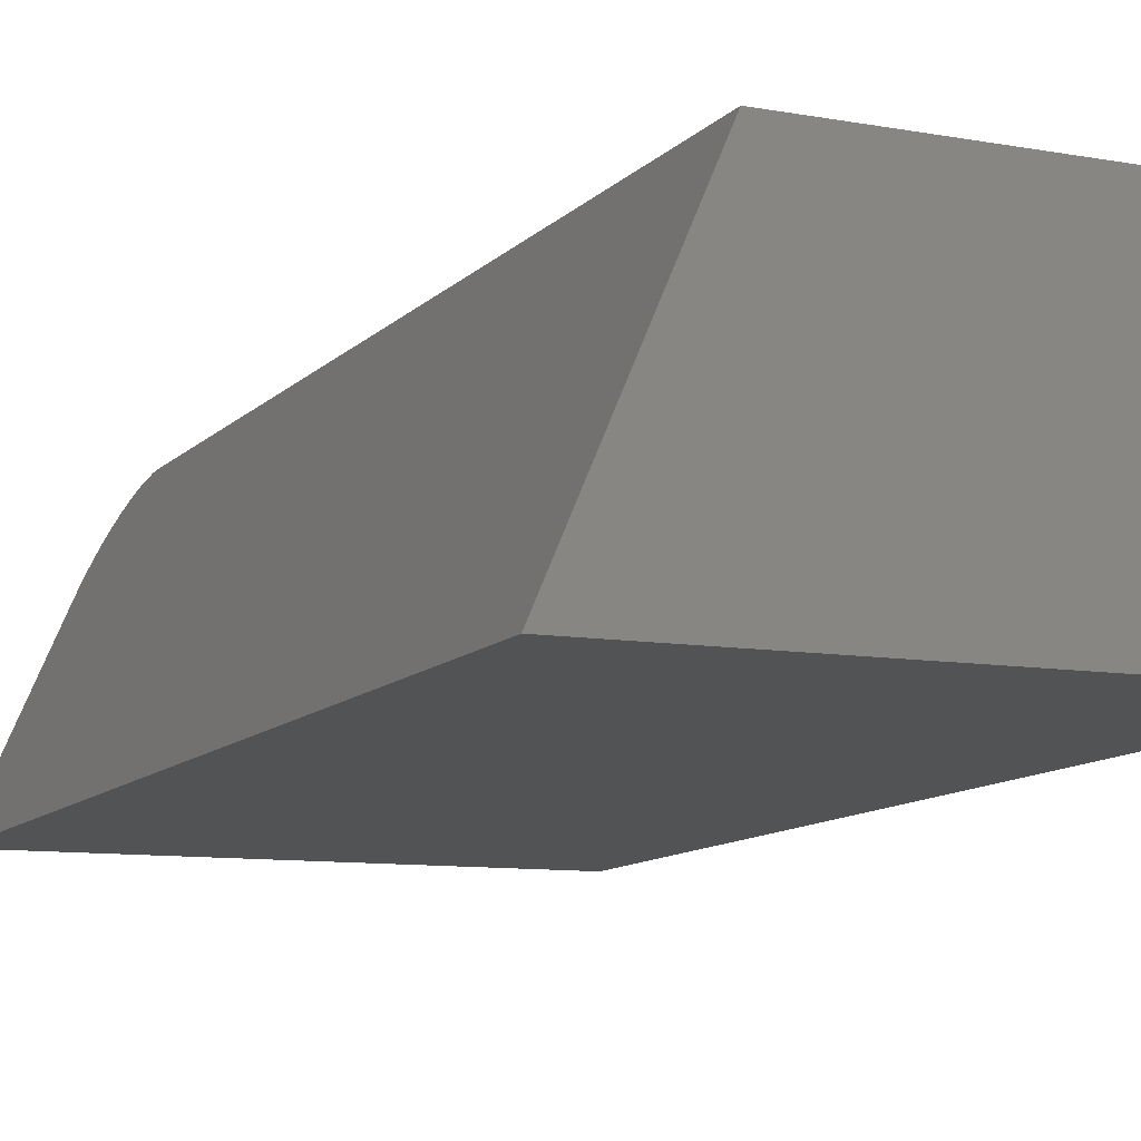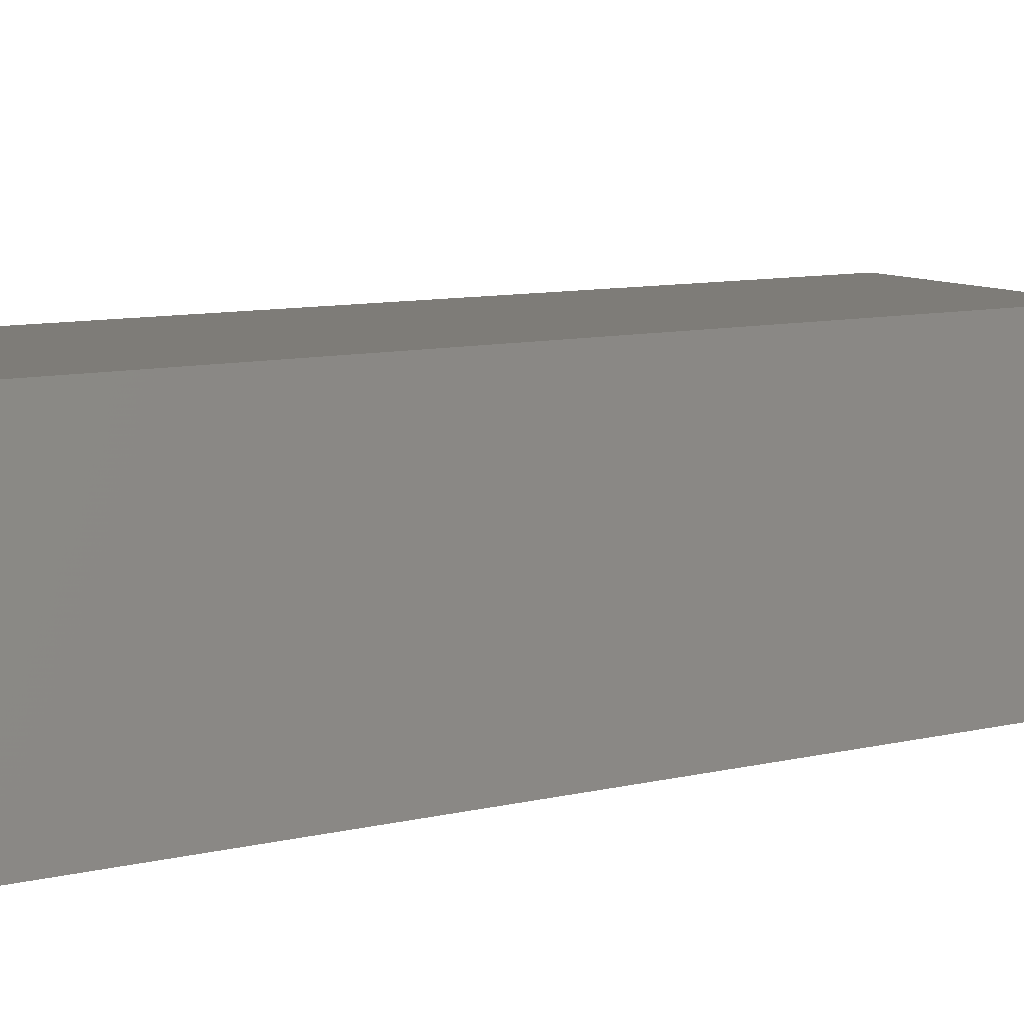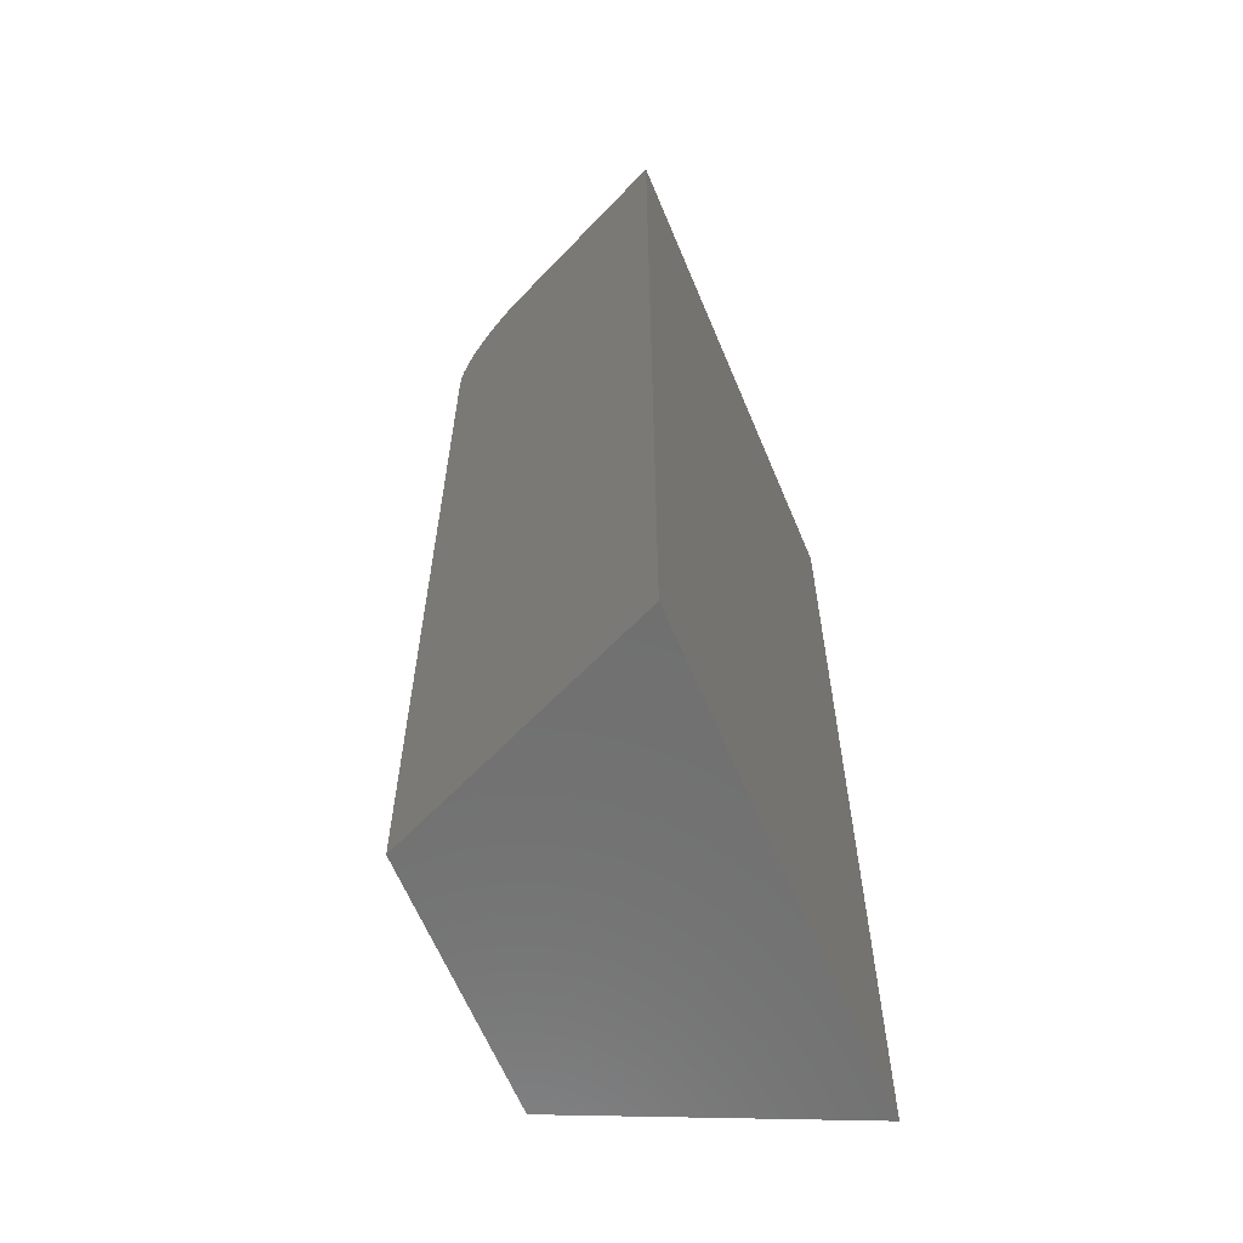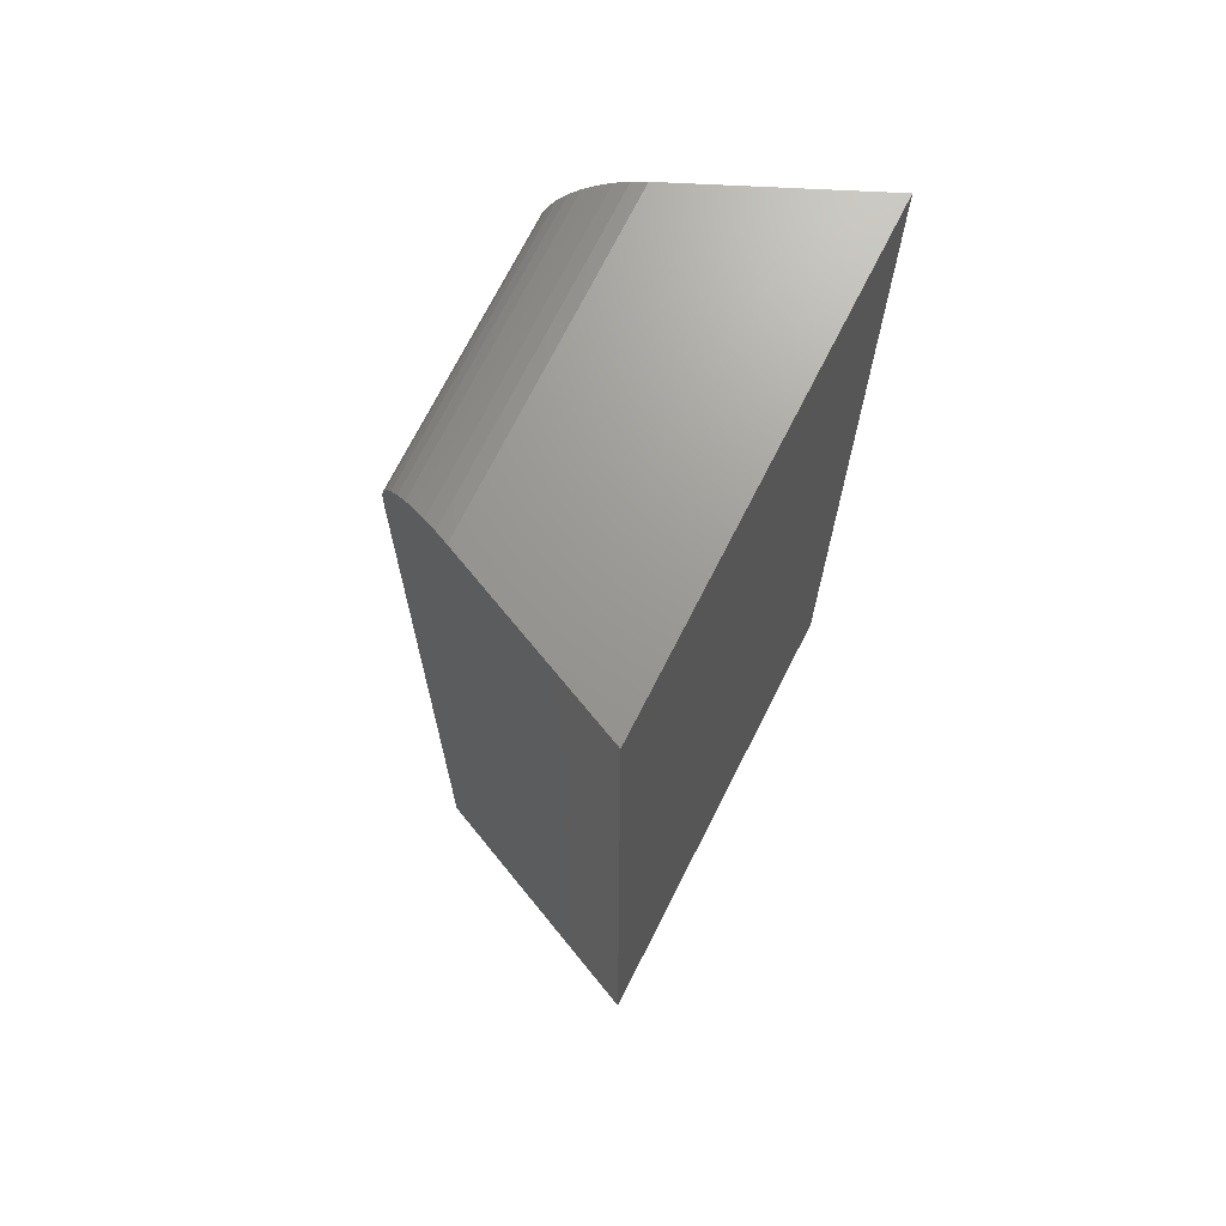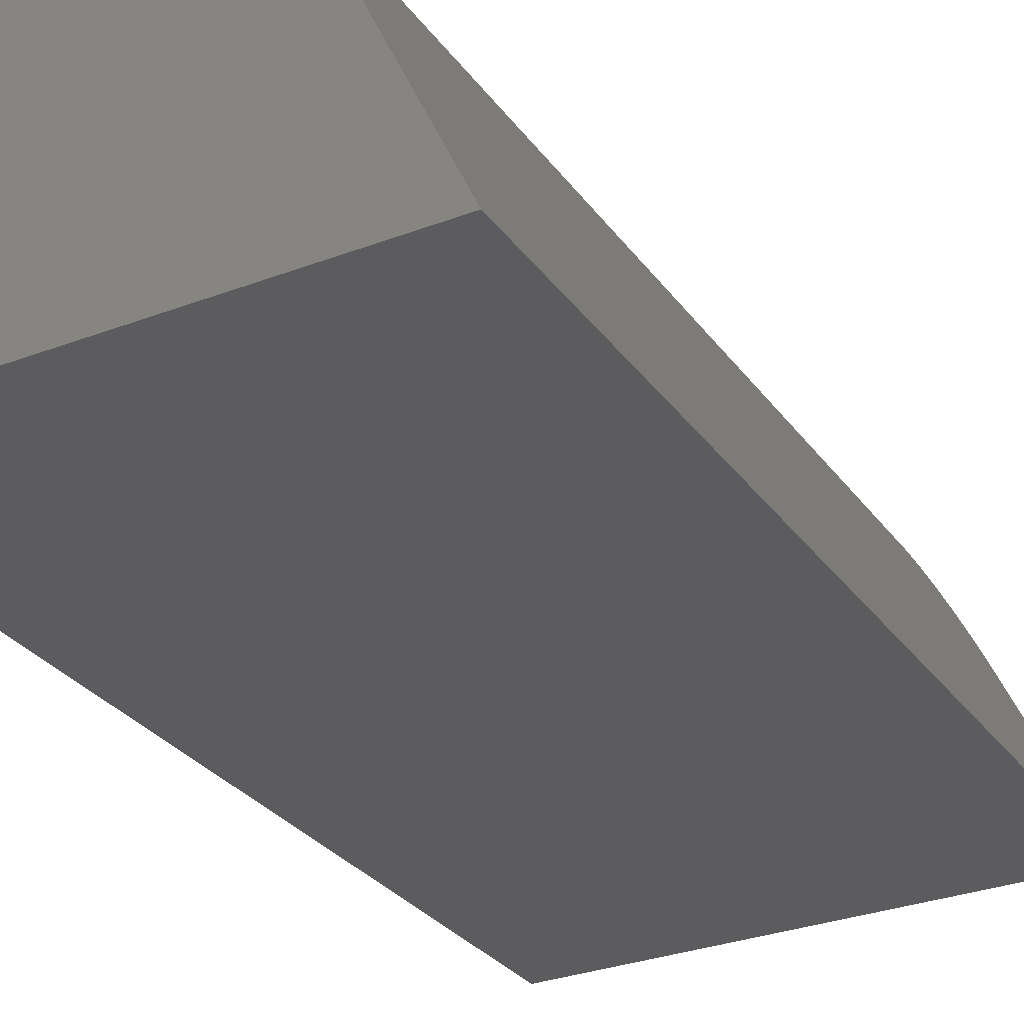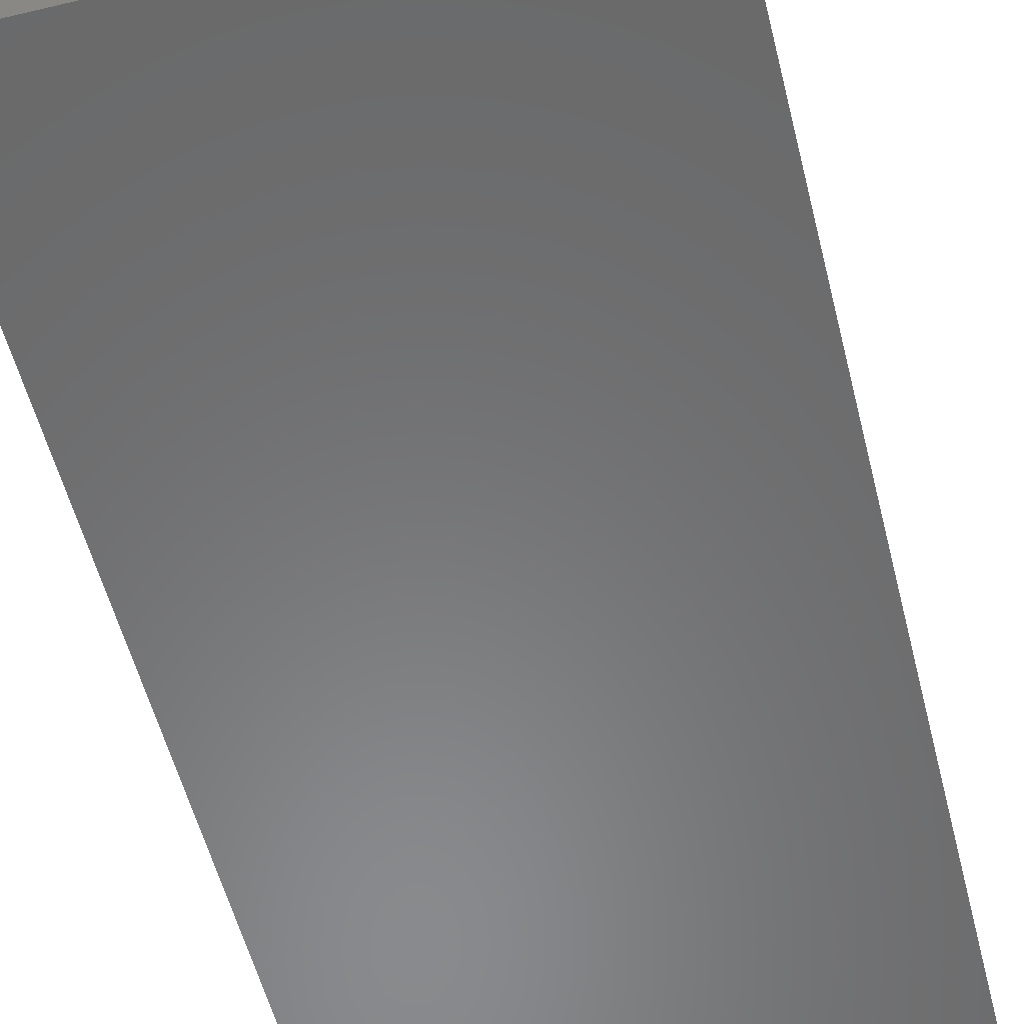
<metadata>
{"format":"stl","ext":"stl","renderer":"f3d","projection":"perspective","resolution":1024,"background":"white","views":[{"elev":-10.8,"azim":-24.7,"up":"+Z"},{"elev":9.6,"azim":58.2,"up":"+Z"},{"elev":-61.7,"azim":112.0,"up":"+Y"},{"elev":69.9,"azim":116.2,"up":"+Y"},{"elev":-29.3,"azim":28.7,"up":"+Z"},{"elev":-56.2,"azim":-165.8,"up":"+Z"}]}
</metadata>
<code>
# stl→obj: 28 verts, 52 faces
v -0.1875 -1.541e-33 -0.2109
v -0.1258 1.136e-17 -0.06793
v 0.1953 2.147e-17 -0.2069
v 0.1314 2.564e-17 -0.06793
v -0.104 -0.0257 -0.01741
v -0.1002 -0.04308 -0.008526
v -0.1018 -0.03396 -0.01233
v -0.1875 -0.75 -0.2109
v -0.09885 -0.75 -0.005428
v -0.09885 -0.0625 -0.005428
v -0.09918 -0.0527 -0.0062
v -0.1068 -0.01818 -0.02387
v -0.11 -0.01182 -0.03136
v -0.1136 -0.006785 -0.03961
v -0.1175 -0.003028 -0.04871
v -0.1216 -0.0007576 -0.05823
v 0.1026 -0.0625 -0.005428
v 0.1026 -0.75 -0.005428
v 0.1225 -0.003039 -0.04868
v 0.1269 -0.0007644 -0.05818
v 0.1081 -0.02571 -0.01741
v 0.1058 -0.03396 -0.01233
v 0.1041 -0.04307 -0.008529
v 0.1953 -0.75 -0.2069
v 0.103 -0.0527 -0.0062
v 0.1183 -0.0068 -0.03958
v 0.1146 -0.01182 -0.03135
v 0.1111 -0.01818 -0.02386
f 1 2 3
f 3 2 4
f 5 6 7
f 8 9 10
f 8 10 11
f 8 11 1
f 11 6 5
f 11 5 12
f 11 12 13
f 11 13 14
f 11 14 15
f 11 15 16
f 11 16 2
f 11 2 1
f 17 10 18
f 18 10 9
f 4 19 3
f 4 20 19
f 21 22 23
f 24 3 25
f 24 25 17
f 24 17 18
f 25 3 19
f 25 19 26
f 25 26 27
f 25 27 28
f 25 28 21
f 25 21 23
f 4 16 20
f 4 2 16
f 20 16 15
f 20 15 19
f 19 15 14
f 19 14 26
f 26 14 13
f 26 13 27
f 27 13 12
f 27 12 28
f 28 12 5
f 28 5 21
f 21 5 7
f 21 7 22
f 22 7 6
f 22 6 23
f 23 6 11
f 10 17 11
f 11 17 25
f 11 25 23
f 8 24 9
f 9 24 18
f 1 3 8
f 8 3 24

</code>
